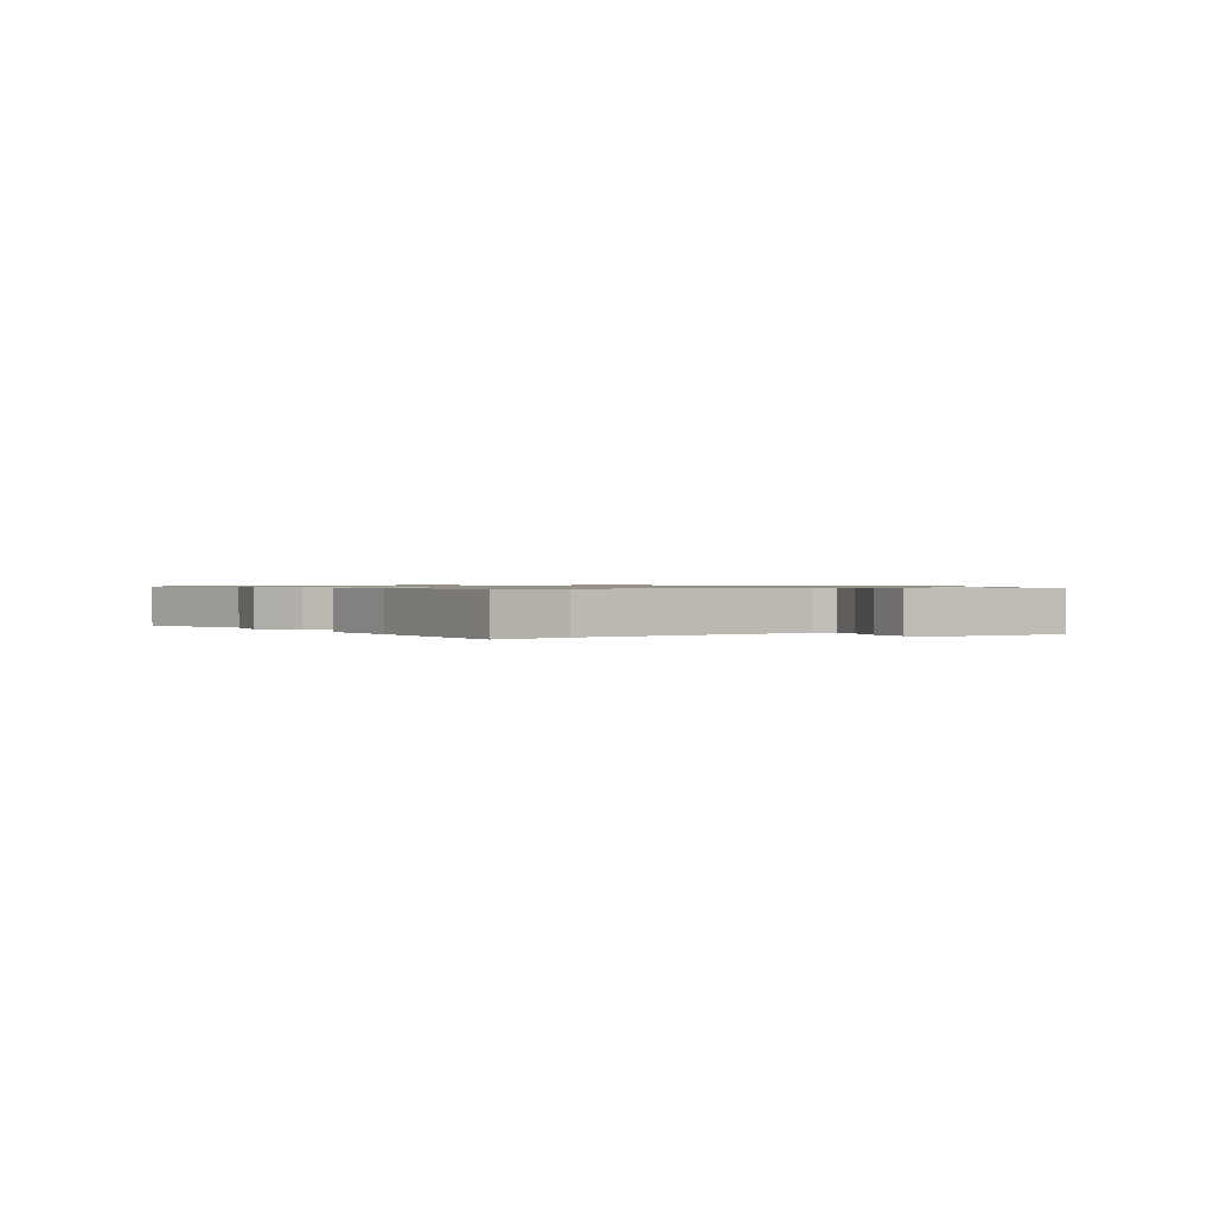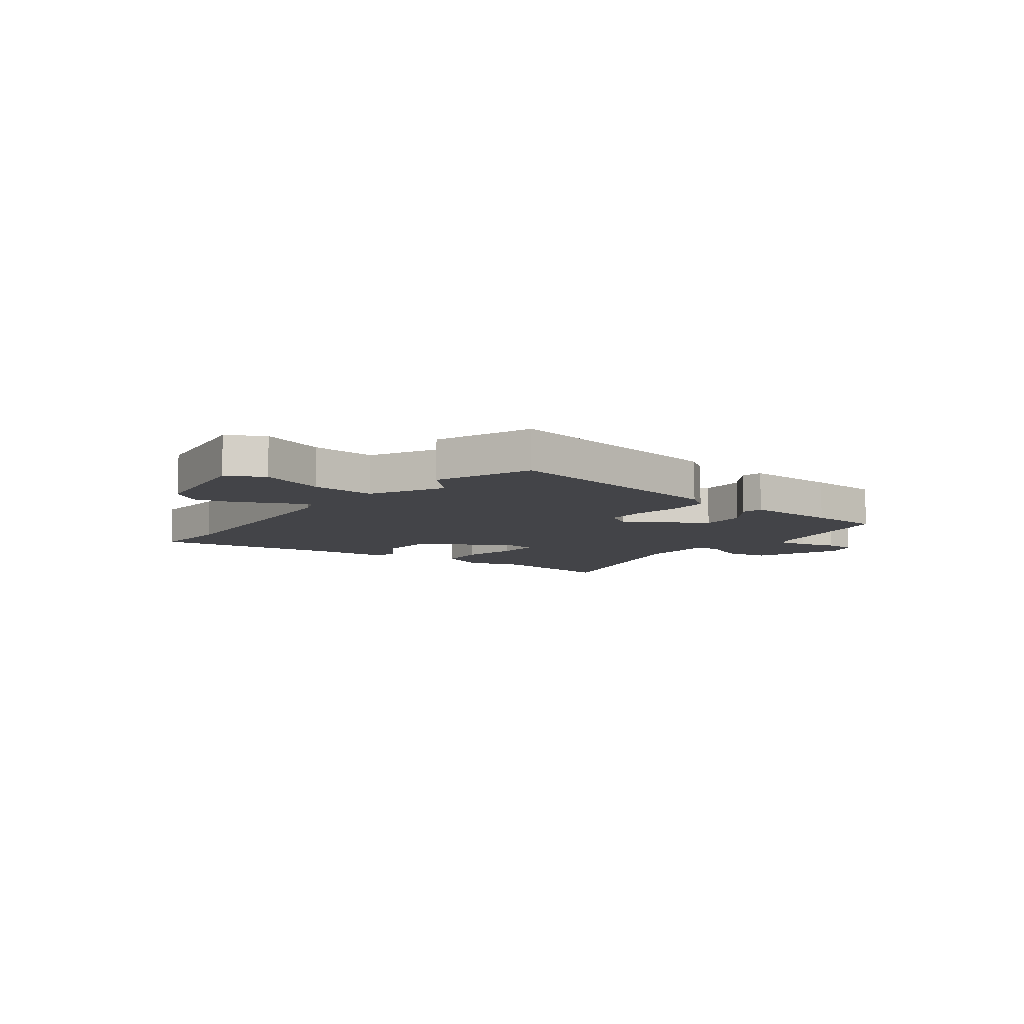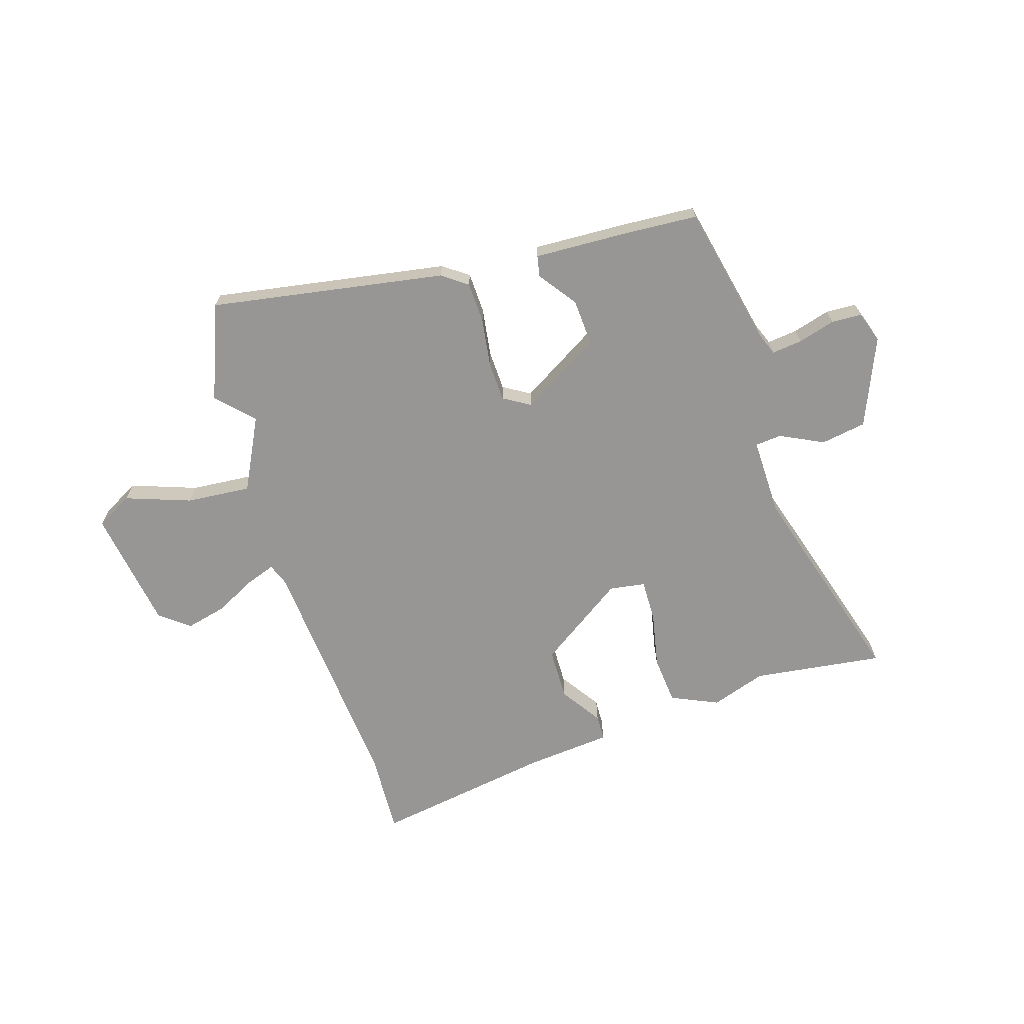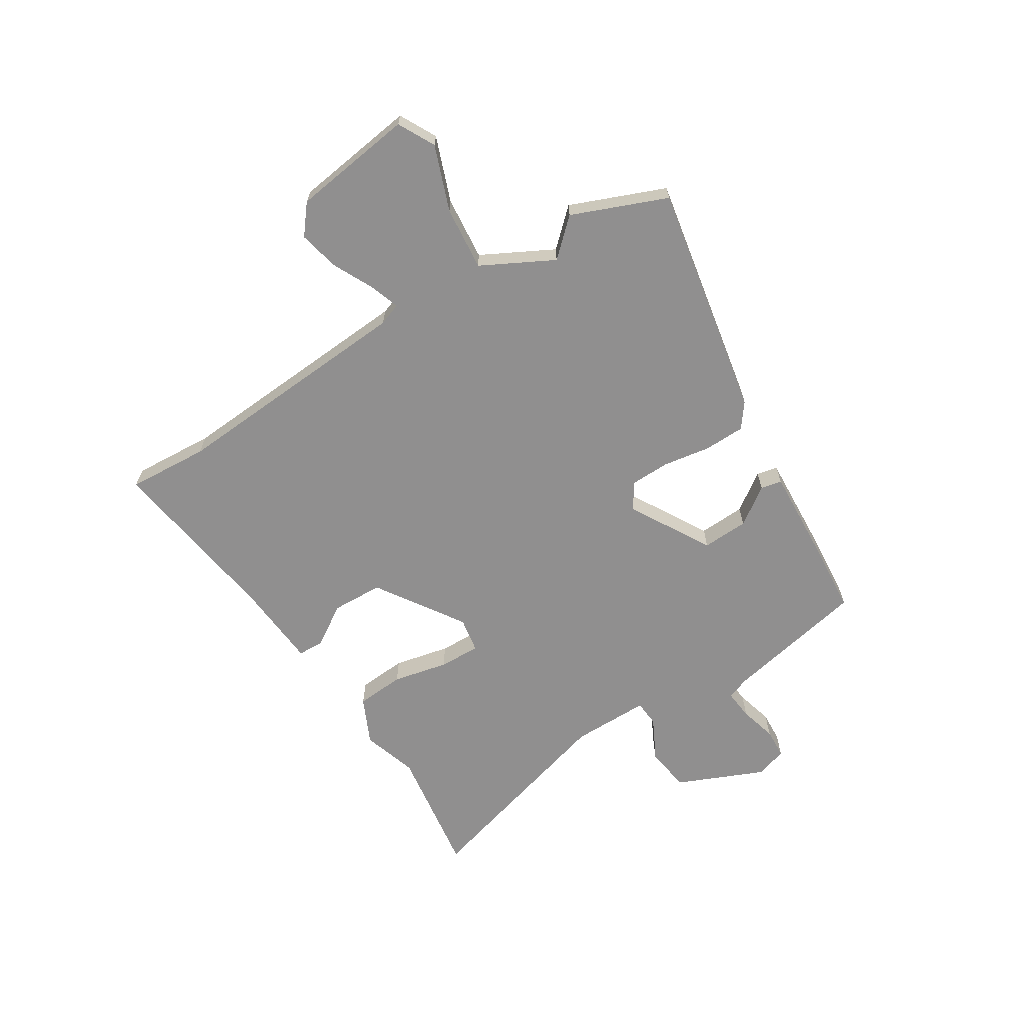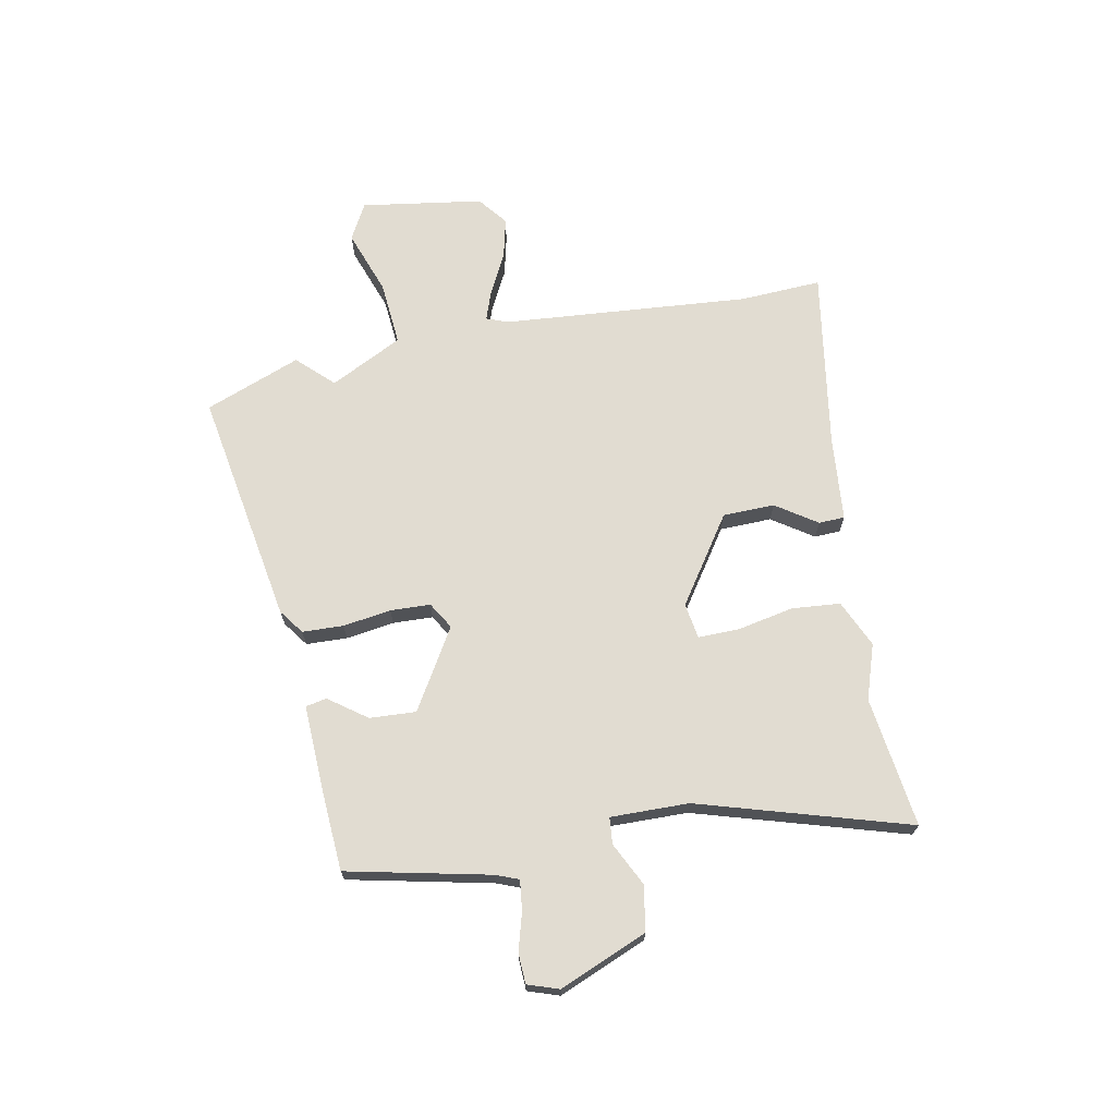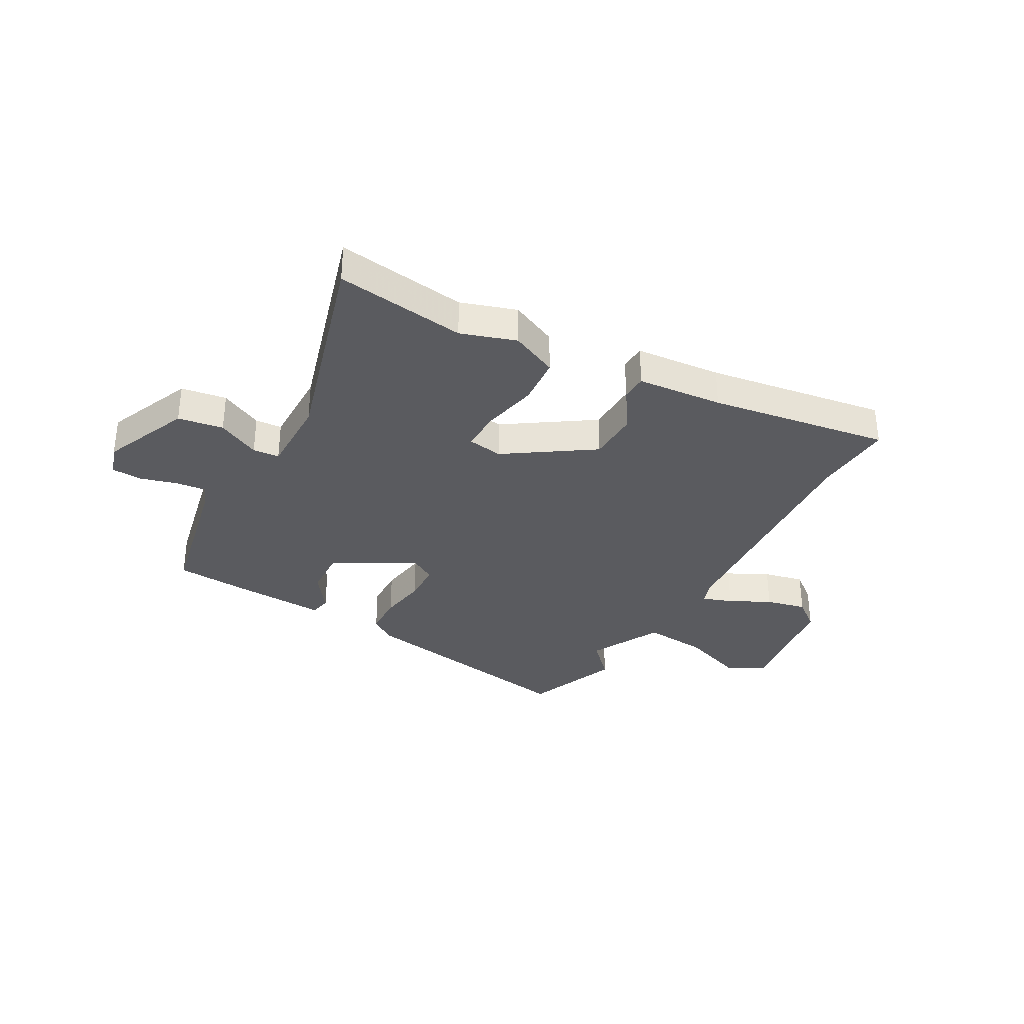
<metadata>
{"format":"obj","ext":"obj","renderer":"f3d","projection":"perspective","resolution":1024,"background":"white","views":[{"elev":0.8,"azim":50.0,"up":"+Y"},{"elev":-8.2,"azim":143.2,"up":"+Y"},{"elev":-67.8,"azim":-162.1,"up":"+Y"},{"elev":-65.4,"azim":121.8,"up":"+Y"},{"elev":69.0,"azim":-100.4,"up":"+Y"},{"elev":-33.4,"azim":-29.0,"up":"+Y"}]}
</metadata>
<code>
v 0.522 0.07 -0.445
v 0.452 0.07 -0.621
v 0.018 0.07 -0.543
v -0.028 0.07 -0.509
v -0.03 0.07 -0.433
v -0.016 0.07 -0.344
v -0.018 0.07 -0.27
v -0.067 0.07 -0.24
v -0.216 0.07 -0.327
v -0.212 0.07 -0.413
v -0.162 0.07 -0.483
v -0.17 0.07 -0.522
v -0.343 0.07 -0.513
v -0.479 0.07 -0.503
v -0.534 0.07 -0.239
v -0.55 0.07 -0.197
v -0.606 0.07 -0.203
v -0.675 0.07 -0.222
v -0.731 0.07 -0.219
v -0.75 0.07 -0.161
v -0.681 0.07 0.001
v -0.597 0.07 0.014
v -0.518 0.07 -0.026
v -0.469 0.07 -0.022
v -0.47 0.07 0.123
v -0.582 0.07 0.512
v -0.341 0.07 0.478
v -0.239 0.07 0.511
v -0.152 0.07 0.471
v -0.145 0.07 0.381
v -0.167 0.07 0.278
v -0.169 0.07 0.201
v -0.103 0.07 0.19
v 0.058 0.07 0.297
v 0.061 0.07 0.393
v 0.011 0.07 0.469
v 0.013 0.07 0.517
v 0.172 0.07 0.53
v 0.505 0.07 0.58
v 0.496 0.07 0.429
v 0.529 0.07 -0.029
v 0.544 0.07 -0.07
v 0.599 0.07 -0.051
v 0.675 0.07 -0.013
v 0.75 0.07 0.004
v 0.804 0.07 -0.039
v 0.836 0.07 -0.265
v 0.768 0.07 -0.301
v 0.648 0.07 -0.257
v 0.529 0.07 -0.246
v 0.46 0.07 -0.379
v 0.522 0 -0.445
v 0.452 0 -0.621
v 0.018 0 -0.543
v -0.028 0 -0.509
v -0.03 0 -0.433
v -0.016 0 -0.344
v -0.018 0 -0.27
v -0.067 0 -0.24
v -0.216 0 -0.327
v -0.212 0 -0.413
v -0.162 0 -0.483
v -0.17 0 -0.522
v -0.343 0 -0.513
v -0.479 0 -0.503
v -0.534 0 -0.239
v -0.55 0 -0.197
v -0.606 0 -0.203
v -0.675 0 -0.222
v -0.731 0 -0.219
v -0.75 0 -0.161
v -0.681 0 0.001
v -0.597 0 0.014
v -0.518 0 -0.026
v -0.469 0 -0.022
v -0.47 0 0.123
v -0.582 0 0.512
v -0.341 0 0.478
v -0.239 0 0.511
v -0.152 0 0.471
v -0.145 0 0.381
v -0.167 0 0.278
v -0.169 0 0.201
v -0.103 0 0.19
v 0.058 0 0.297
v 0.061 0 0.393
v 0.011 0 0.469
v 0.013 0 0.517
v 0.172 0 0.53
v 0.505 0 0.58
v 0.496 0 0.429
v 0.529 0 -0.029
v 0.544 0 -0.07
v 0.599 0 -0.051
v 0.675 0 -0.013
v 0.75 0 0.004
v 0.804 0 -0.039
v 0.836 0 -0.265
v 0.768 0 -0.301
v 0.648 0 -0.257
v 0.529 0 -0.246
v 0.46 0 -0.379
f 46 47 48 49
f 46 49 50
f 43 44 45 46
f 42 43 46 50
f 41 42 50 51
f 38 39 40
f 38 40 41 51
f 35 36 37 38
f 34 35 38 51
f 28 29 30 31
f 27 28 31 32
f 25 26 27 32
f 24 25 32 33
f 20 21 22 23
f 20 23 24
f 17 18 19 20
f 16 17 20 24
f 15 16 24 33
f 10 11 12 13
f 9 10 13 14
f 3 4 5 6
f 3 6 7
f 51 1 2 3
f 51 3 7
f 34 51 7 8
f 33 34 8 9
f 9 14 15 33
f 100 99 98 97
f 101 100 97
f 97 96 95 94
f 101 97 94 93
f 102 101 93 92
f 91 90 89
f 102 92 91 89
f 89 88 87 86
f 102 89 86 85
f 82 81 80 79
f 83 82 79 78
f 83 78 77 76
f 84 83 76 75
f 74 73 72 71
f 75 74 71
f 71 70 69 68
f 75 71 68 67
f 84 75 67 66
f 64 63 62 61
f 65 64 61 60
f 57 56 55 54
f 58 57 54
f 54 53 52 102
f 58 54 102
f 59 58 102 85
f 60 59 85 84
f 84 66 65 60
f 1 52 53 2
f 2 53 54 3
f 3 54 55 4
f 4 55 56 5
f 5 56 57 6
f 6 57 58 7
f 7 58 59 8
f 8 59 60 9
f 9 60 61 10
f 10 61 62 11
f 11 62 63 12
f 12 63 64 13
f 13 64 65 14
f 14 65 66 15
f 15 66 67 16
f 16 67 68 17
f 17 68 69 18
f 18 69 70 19
f 19 70 71 20
f 20 71 72 21
f 21 72 73 22
f 22 73 74 23
f 23 74 75 24
f 24 75 76 25
f 25 76 77 26
f 26 77 78 27
f 27 78 79 28
f 28 79 80 29
f 29 80 81 30
f 30 81 82 31
f 31 82 83 32
f 32 83 84 33
f 33 84 85 34
f 34 85 86 35
f 35 86 87 36
f 36 87 88 37
f 37 88 89 38
f 38 89 90 39
f 39 90 91 40
f 40 91 92 41
f 41 92 93 42
f 42 93 94 43
f 43 94 95 44
f 44 95 96 45
f 45 96 97 46
f 46 97 98 47
f 47 98 99 48
f 48 99 100 49
f 49 100 101 50
f 50 101 102 51
f 51 102 52 1

</code>
